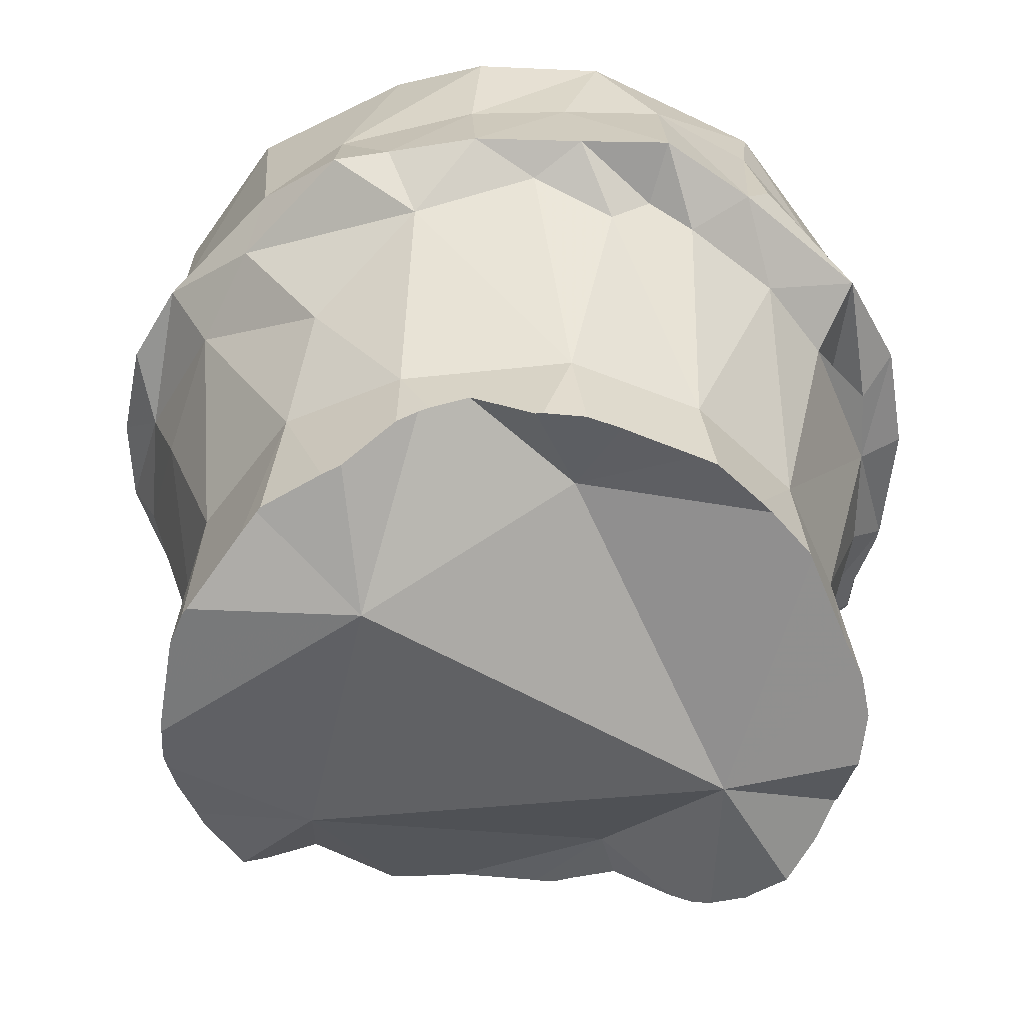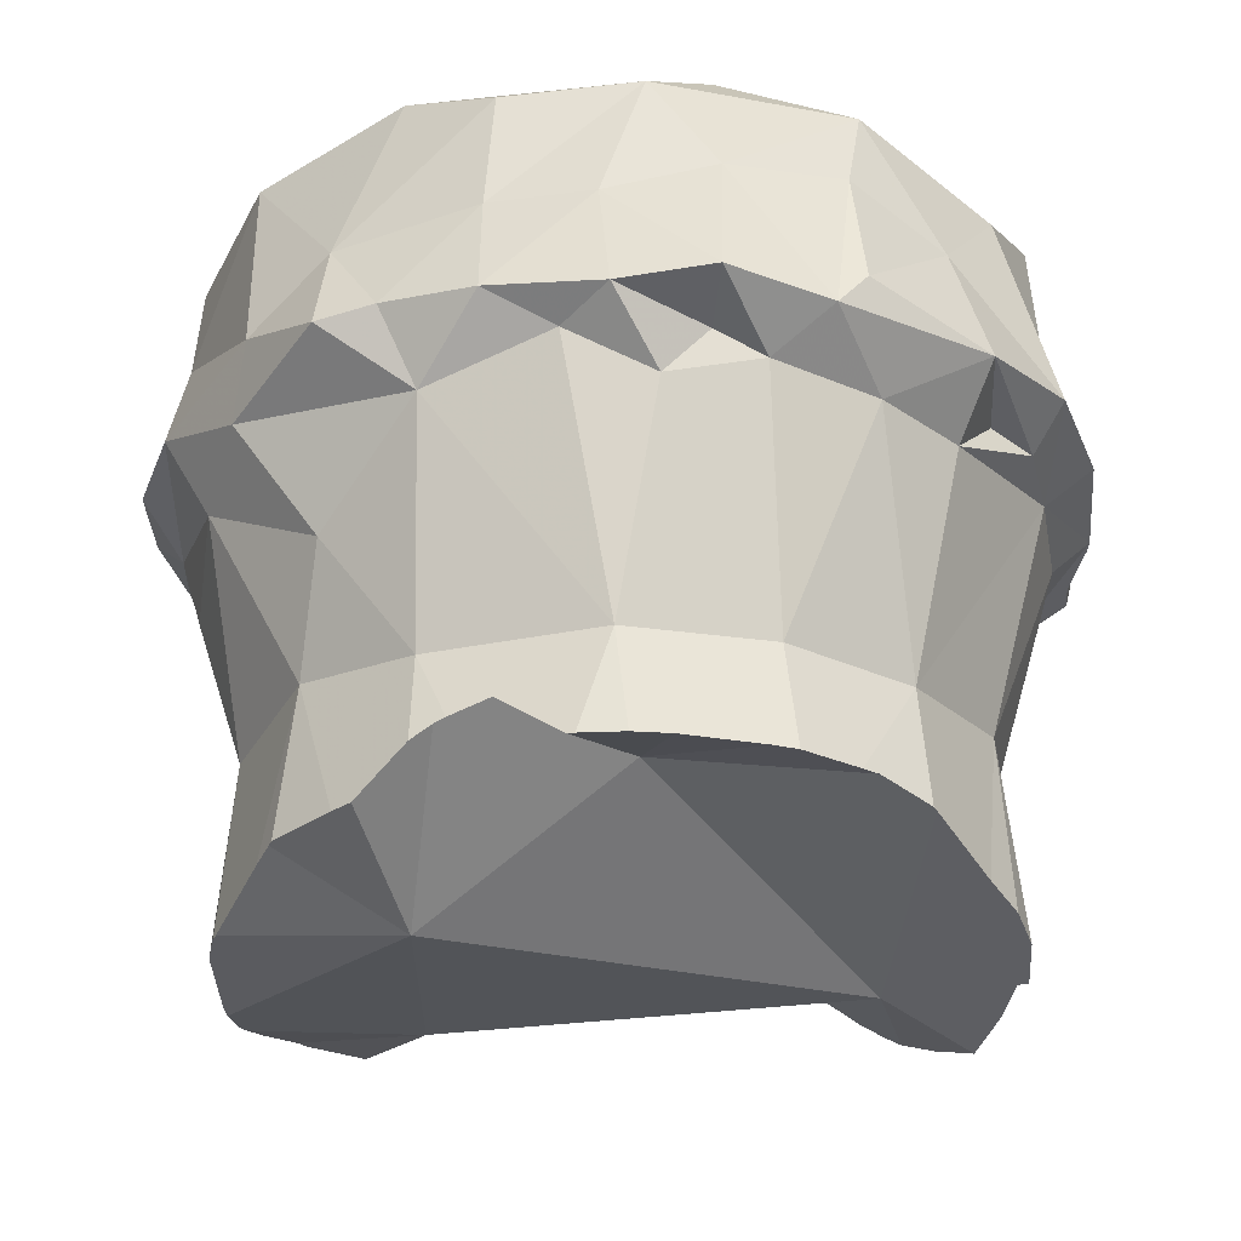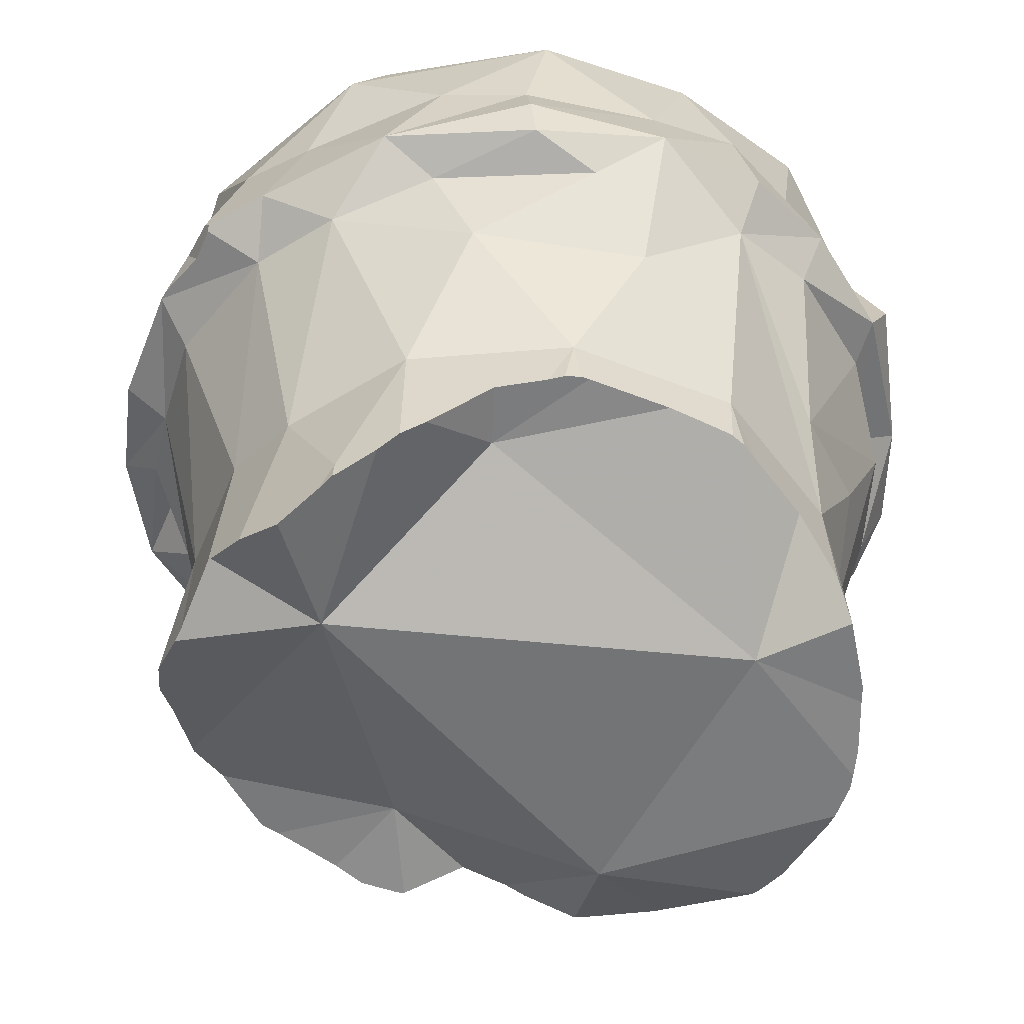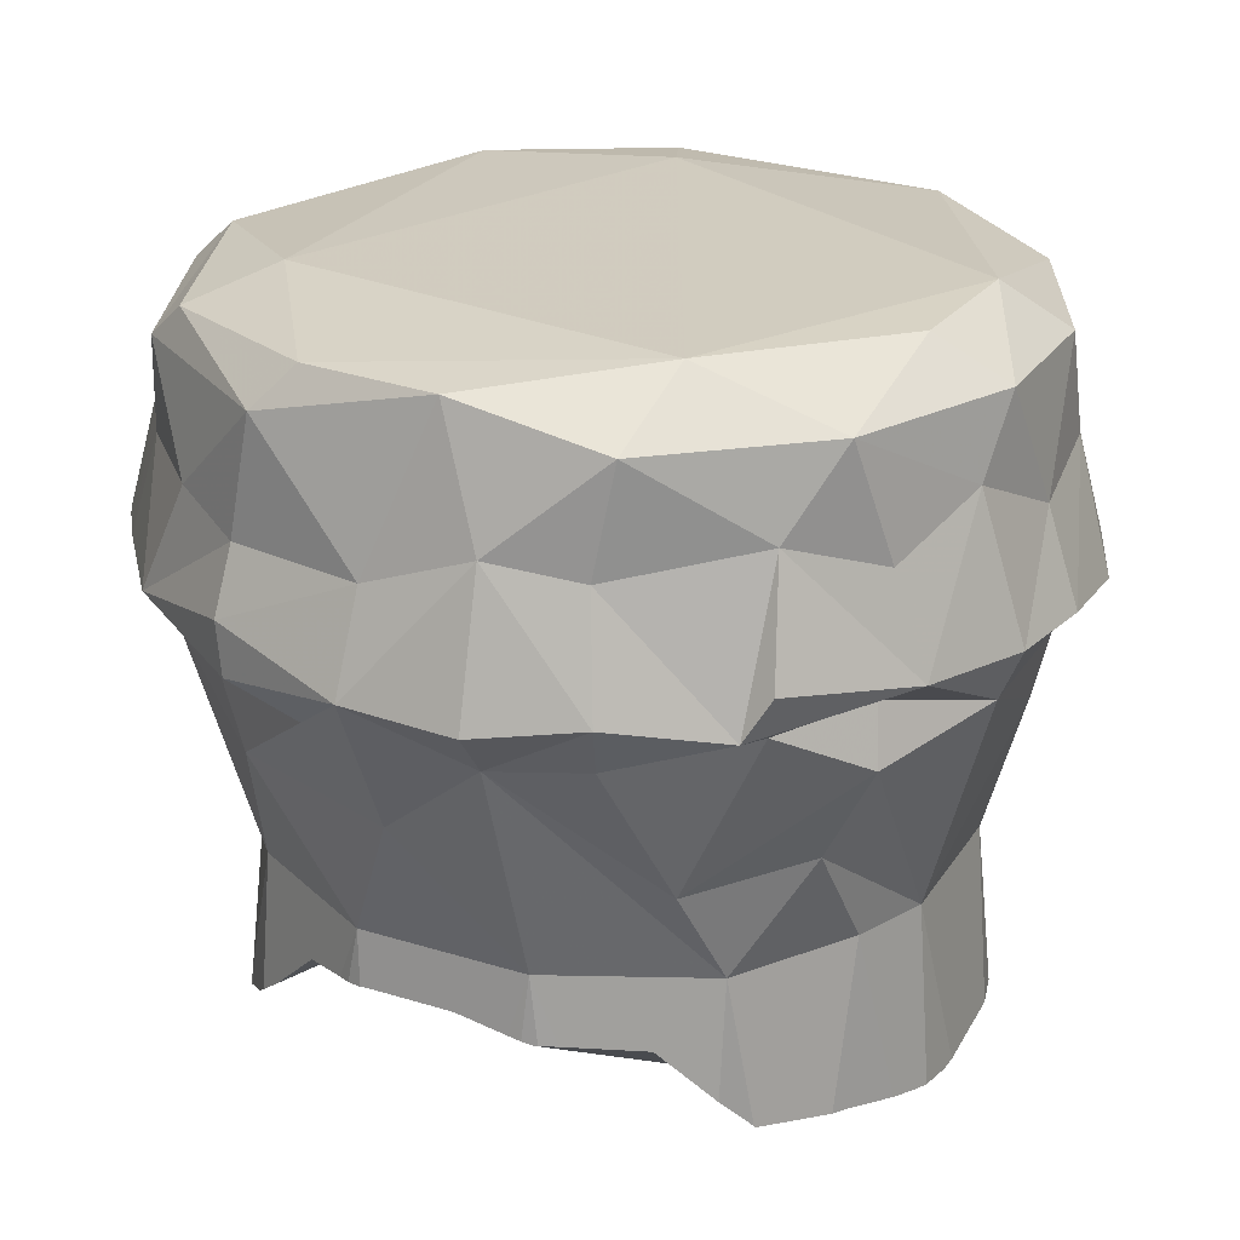
<metadata>
{"format":"obj","ext":"obj","renderer":"f3d","projection":"perspective","resolution":1024,"background":"white","views":[{"elev":-51.2,"azim":-63.3,"up":"+Z"},{"elev":-27.5,"azim":-52.5,"up":"+Z"},{"elev":-52.0,"azim":100.0,"up":"+Z"},{"elev":23.4,"azim":150.9,"up":"+Z"}]}
</metadata>
<code>
v -0.07179 0.008669 0.4523
v -0.06805 -0.000449 0.4538
v -0.06753 0.0263 0.4584
v -0.06594 0.01128 0.4686
v -0.06448 0.03119 0.4467
v -0.06403 -0.01622 0.4526
v -0.06104 -0.002574 0.4418
v -0.06027 0.03288 0.4922
v -0.05978 0.0507 0.4531
v -0.05976 -0.01311 0.4706
v -0.05918 0.0037 0.4963
v -0.05862 -0.01418 0.49
v -0.05784 0.01875 0.4263
v -0.0557 -0.03355 0.451
v -0.05478 0.04503 0.4401
v -0.05471 0.01261 0.3833
v -0.05466 0.01637 0.383
v -0.05434 -0.02333 0.4479
v -0.05418 0.002866 0.3901
v -0.05398 0.02834 0.3817
v -0.05357 0.02924 0.3815
v -0.05306 0.00326 0.4006
v -0.05291 -0.0005455 0.3923
v -0.05266 0.003401 0.4043
v -0.0526 0.0256 0.4091
v -0.05258 0.01025 0.4037
v -0.0525 0.0009971 0.3996
v -0.05246 0.02386 0.4083
v -0.0524 -0.02887 0.4704
v -0.05229 -0.00232 0.393
v -0.05223 0.01646 0.4057
v -0.05221 0.02852 0.4105
v -0.05193 0.06332 0.4507
v -0.0519 0.02651 0.4068
v -0.05173 0.03332 0.38
v -0.0507 0.05561 0.4721
v -0.04965 -0.008501 0.3954
v -0.04739 -0.04712 0.4528
v -0.04712 0.04378 0.4167
v -0.04701 -0.03349 0.4911
v -0.04682 -0.01939 0.3876
v -0.04677 0.0578 0.4897
v -0.04641 -0.02054 0.3876
v -0.04536 0.04798 0.4175
v -0.04511 0.04731 0.3748
v -0.04449 0.04851 0.3748
v -0.04445 -0.03402 0.4411
v -0.04421 -0.01982 0.4035
v -0.0427 -0.02395 0.4034
v -0.04253 -0.02676 0.3874
v -0.04244 -0.02437 0.4033
v -0.04244 -0.02419 0.4045
v -0.04186 -0.04357 0.4745
v -0.04144 -0.02525 0.4028
v -0.04067 0.06006 0.4318
v -0.0404 0.05481 0.4182
v -0.04014 0.05349 0.3742
v -0.04012 0.04963 0.4048
v -0.03948 -0.03953 0.4488
v -0.03936 0.06617 0.4455
v -0.03745 -0.0308 0.3879
v -0.03668 0.07544 0.4527
v -0.03414 0.05527 0.4988
v -0.03374 0.07089 0.469
v -0.03338 -0.03243 0.3989
v -0.03334 0.05998 0.4182
v -0.03317 -0.04503 0.4449
v -0.03285 -0.0358 0.4979
v -0.03251 -0.0348 0.3878
v -0.03241 0.0205 0.3723
v -0.03129 -0.05583 0.4512
v -0.02896 0.0629 0.4175
v -0.02798 -0.0176 0.3916
v -0.02709 0.06304 0.3724
v -0.02687 -0.05843 0.4568
v -0.02669 -0.03959 0.3876
v -0.02522 -0.02358 0.5
v -0.02476 0.06443 0.3721
v -0.02374 -0.04204 0.3873
v -0.02362 -0.03989 0.4025
v -0.0236 -0.03958 0.4047
v -0.02333 -0.05355 0.4778
v -0.02322 0.07532 0.49
v -0.02222 0.08228 0.4522
v -0.02161 0.07718 0.4426
v -0.01982 -0.04099 0.403
v -0.01908 0.06912 0.4159
v -0.01901 -0.05306 0.4918
v -0.01897 0.06776 0.3727
v -0.01864 0.06919 0.4158
v -0.01824 -0.04124 0.4046
v -0.01796 0.06556 0.4041
v -0.01631 0.07797 0.4773
v -0.01628 0.06856 0.3731
v -0.01597 -0.05298 0.4433
v -0.01318 -0.04529 0.3874
v -0.01308 0.06949 0.4125
v -0.01302 -0.04452 0.4104
v -0.01269 0.06888 0.4981
v -0.01114 0.07005 0.3741
v -0.01015 -0.04613 0.3874
v -0.009752 0.06882 0.4103
v -0.005183 -0.059 0.4719
v -0.004787 -0.06584 0.4514
v -0.004573 0.06996 0.4074
v -0.003696 0.06986 0.4047
v -0.002686 0.08615 0.4527
v -0.002338 -0.04754 0.4094
v -0.00219 0.07065 0.4073
v -0.001491 0.0717 0.3759
v -0.001093 -0.04633 0.4991
v -0.0008675 -0.04902 0.3849
v -0.0003886 -0.04677 0.4045
v -0.0002961 -0.04792 0.4093
v 0.0001014 -0.04897 0.3846
v 0.0003401 -0.05584 0.4421
v 0.0007266 0.07907 0.4485
v 0.0009081 0.08214 0.4698
v 0.001648 0.07224 0.3762
v 0.002042 0.08166 0.4385
v 0.003505 -0.04754 0.4098
v 0.003688 0.0707 0.4075
v 0.007124 0.07552 0.4232
v 0.008248 0.08208 0.49
v 0.01009 -0.05841 0.4861
v 0.01034 -0.04694 0.4106
v 0.01038 0.05463 0.3769
v 0.01261 -0.05447 0.4515
v 0.01461 0.07177 0.411
v 0.01495 -0.04832 0.3791
v 0.01506 0.07182 0.3778
v 0.01538 0.07179 0.378
v 0.01572 -0.06595 0.4538
v 0.01811 -0.0584 0.4477
v 0.01881 -0.04834 0.3777
v 0.01918 0.06948 0.4035
v 0.0192 0.08121 0.476
v 0.01975 0.08033 0.4473
v 0.02087 0.07049 0.3832
v 0.02224 -0.04837 0.3764
v 0.0234 0.08755 0.4571
v 0.02532 0.06615 0.4993
v 0.02547 -0.04429 0.4069
v 0.02557 0.06972 0.4148
v 0.02569 0.06966 0.4149
v 0.02687 0.08449 0.4496
v 0.02703 -0.0469 0.4188
v 0.02793 -0.05425 0.4919
v 0.02806 0.06981 0.4192
v 0.02884 -0.04656 0.374
v 0.02928 -0.04627 0.4203
v 0.02936 0.06549 0.3918
v 0.02971 0.06732 0.415
v 0.03066 -0.05296 0.4464
v 0.03087 -0.05484 0.4703
v 0.03279 -0.04433 0.4194
v 0.03401 -0.01678 0.3739
v 0.03456 -0.0601 0.4525
v 0.0366 -0.0413 0.3714
v 0.03843 -0.03985 0.3723
v 0.03967 0.07321 0.4898
v 0.04178 0.05921 0.393
v 0.04265 0.07241 0.444
v 0.0428 0.07146 0.4718
v 0.04455 0.05978 0.4154
v 0.04459 0.05783 0.3933
v 0.04516 0.05735 0.3932
v 0.04519 0.05644 0.4048
v 0.04533 -0.03192 0.406
v 0.04544 0.07678 0.4528
v 0.04588 -0.03503 0.4157
v 0.04653 0.05615 0.3937
v 0.04747 -0.03307 0.4151
v 0.04755 -0.04441 0.4447
v 0.04783 0.05424 0.3941
v 0.04808 0.05807 0.4158
v 0.04819 -0.03323 0.3769
v 0.04863 -0.0326 0.3771
v 0.04985 -0.03319 0.4972
v 0.05026 -0.03041 0.4161
v 0.05278 0.04642 0.3955
v 0.05315 0.01593 0.3922
v 0.05323 -0.04077 0.4902
v 0.05377 -0.02627 0.3744
v 0.05424 -0.04808 0.4519
v 0.05427 0.05035 0.4171
v 0.05434 -0.0229 0.3893
v 0.05437 -0.001901 0.4996
v 0.05449 -0.02619 0.4176
v 0.05487 -0.01975 0.4032
v 0.05521 0.06209 0.4429
v 0.05531 -0.02068 0.3918
v 0.0555 0.06284 0.4747
v 0.0559 -0.04673 0.4518
v 0.05644 0.04734 0.4176
v 0.05648 0.05442 0.496
v 0.05785 -0.01554 0.3943
v 0.05796 -0.02198 0.4172
v 0.05815 -0.01851 0.3714
v 0.0591 -0.01201 0.3956
v 0.06067 0.06667 0.4509
v 0.06095 0.0339 0.3955
v 0.06107 -0.0163 0.4176
v 0.06118 0.04376 0.4234
v 0.06138 -0.04122 0.454
v 0.06147 0.03152 0.4048
v 0.0618 0.03263 0.3954
v 0.06189 -0.01102 0.3743
v 0.06222 0.04193 0.423
v 0.06243 0.04488 0.4282
v 0.06259 0.02998 0.395
v 0.06268 0.02718 0.3946
v 0.06292 -0.03874 0.4501
v 0.063 -0.008264 0.3788
v 0.06338 -0.008449 0.3753
v 0.06347 -0.007402 0.3758
v 0.0635 -0.001193 0.3955
v 0.06352 0.0182 0.3934
v 0.0638 0.002892 0.4051
v 0.06386 -0.02624 0.4438
v 0.06396 -0.00938 0.4186
v 0.06407 0.0009311 0.3954
v 0.06462 0.002952 0.3953
v 0.06486 -0.03047 0.4736
v 0.06499 -0.0008435 0.3785
v 0.06505 0.03321 0.4241
v 0.06522 0.007264 0.3839
v 0.06582 0.003039 0.381
v 0.06681 0.04872 0.4686
v 0.06723 -0.00297 0.4213
v 0.06773 0.03328 0.4961
v 0.06832 -0.03526 0.4501
v 0.06856 -0.03589 0.4522
v 0.06928 -0.03493 0.4509
v 0.0694 0.005415 0.426
v 0.07031 0.01834 0.4279
v 0.07051 -0.01713 0.4706
v 0.07063 0.01709 0.4276
v 0.0707 0.01417 0.4272
v 0.07114 -0.002215 0.495
v 0.07157 0.01561 0.43
v 0.0716 -0.01043 0.4419
v 0.07167 0.03791 0.4441
v 0.07192 0.05093 0.4523
v 0.07324 -0.02373 0.4515
v 0.07343 -0.008706 0.4892
v 0.07386 0.008503 0.4471
v 0.07423 0.02984 0.489
v 0.07617 0.02608 0.4687
v 0.07694 0.01014 0.4722
v 0.07946 0.02839 0.449
v 0.07993 0.02764 0.4579
v 0.08085 0.0006893 0.4527
f 2 4 1
f 1 7 2
f 3 1 4
f 1 3 5
f 1 5 7
f 2 10 4
f 6 2 7
f 6 10 2
f 4 8 3
f 5 3 9
f 3 8 36
f 3 36 9
f 4 11 8
f 10 12 4
f 12 11 4
f 13 7 5
f 5 9 15
f 13 5 15
f 18 6 7
f 6 29 10
f 14 6 18
f 14 29 6
f 7 13 24
f 52 18 7
f 7 24 52
f 11 63 8
f 36 8 42
f 42 8 63
f 15 9 60
f 9 36 33
f 9 33 60
f 40 12 10
f 29 40 10
f 40 11 12
f 40 68 11
f 11 77 63
f 68 77 11
f 32 13 15
f 24 13 31
f 28 13 25
f 32 25 13
f 31 13 28
f 47 14 18
f 14 38 29
f 38 14 59
f 14 47 59
f 32 15 39
f 39 15 44
f 44 15 55
f 15 60 55
f 17 16 31
f 70 16 17
f 23 19 16
f 16 19 26
f 23 16 70
f 31 16 26
f 17 34 20
f 70 17 20
f 17 31 34
f 47 18 52
f 23 22 19
f 19 22 26
f 20 34 21
f 70 20 21
f 21 34 35
f 70 21 35
f 23 27 22
f 22 24 26
f 27 24 22
f 23 30 27
f 30 23 70
f 26 24 31
f 27 48 24
f 48 52 24
f 28 25 34
f 34 25 32
f 30 37 27
f 37 48 27
f 31 28 34
f 53 29 38
f 53 40 29
f 70 37 30
f 34 32 58
f 32 39 58
f 33 36 62
f 33 62 60
f 35 34 58
f 46 45 35
f 70 35 45
f 46 35 58
f 36 42 64
f 62 36 64
f 41 43 37
f 73 41 37
f 43 49 37
f 37 49 48
f 73 37 70
f 38 71 53
f 67 38 59
f 38 67 71
f 39 44 58
f 53 88 40
f 40 88 68
f 41 73 43
f 42 63 83
f 42 83 64
f 43 51 49
f 50 51 43
f 43 73 50
f 56 44 55
f 58 44 56
f 45 46 57
f 45 57 70
f 46 58 57
f 52 81 47
f 47 67 59
f 81 67 47
f 49 52 48
f 51 52 49
f 51 50 54
f 50 61 54
f 50 73 61
f 51 54 52
f 54 81 52
f 71 82 53
f 53 82 88
f 61 69 54
f 69 65 54
f 65 80 54
f 80 81 54
f 56 55 66
f 55 60 85
f 66 55 72
f 72 55 87
f 55 85 87
f 58 56 72
f 72 56 66
f 57 58 92
f 57 74 70
f 74 57 92
f 58 72 92
f 60 62 84
f 60 84 85
f 69 61 73
f 84 62 64
f 63 77 142
f 63 99 83
f 63 142 99
f 64 83 93
f 84 64 93
f 69 76 65
f 76 79 65
f 79 80 65
f 71 67 95
f 67 81 95
f 68 111 77
f 88 111 68
f 76 69 73
f 73 70 157
f 74 78 70
f 127 70 78
f 157 70 127
f 71 75 82
f 71 104 75
f 71 95 104
f 72 87 92
f 79 76 73
f 96 79 73
f 101 96 73
f 73 157 101
f 78 74 89
f 74 92 89
f 75 103 82
f 75 104 103
f 77 111 188
f 77 188 142
f 89 127 78
f 79 96 80
f 80 86 81
f 80 113 86
f 96 113 80
f 86 91 81
f 81 91 98
f 81 98 95
f 82 103 88
f 93 83 124
f 99 124 83
f 85 84 107
f 84 93 107
f 90 87 85
f 97 90 85
f 97 85 120
f 85 107 117
f 120 85 117
f 86 113 91
f 92 87 90
f 103 125 88
f 88 148 111
f 125 148 88
f 89 92 100
f 94 89 100
f 127 89 94
f 92 90 97
f 98 91 108
f 91 113 108
f 92 97 102
f 92 106 100
f 105 92 102
f 106 92 105
f 107 93 118
f 93 124 118
f 110 94 100
f 127 94 110
f 98 108 95
f 95 116 104
f 95 108 116
f 96 101 113
f 102 97 120
f 99 142 124
f 100 106 110
f 101 112 113
f 112 101 115
f 101 157 115
f 109 105 102
f 109 102 123
f 102 120 123
f 104 133 103
f 103 133 125
f 104 116 128
f 104 128 134
f 104 134 133
f 109 106 105
f 106 109 122
f 110 106 119
f 106 136 119
f 106 122 136
f 117 107 146
f 137 107 118
f 107 137 141
f 107 141 146
f 108 113 114
f 116 108 114
f 109 123 122
f 110 119 131
f 110 131 127
f 111 148 179
f 111 179 188
f 112 115 113
f 113 121 114
f 115 130 113
f 121 113 126
f 113 143 126
f 130 143 113
f 114 121 116
f 130 115 157
f 121 154 116
f 116 134 128
f 134 116 154
f 120 117 138
f 117 146 138
f 118 124 137
f 119 136 131
f 123 120 149
f 149 120 138
f 121 126 154
f 122 123 129
f 122 129 136
f 144 129 123
f 144 123 149
f 124 161 137
f 142 161 124
f 133 155 125
f 125 155 148
f 126 143 147
f 126 147 154
f 131 152 127
f 127 152 162
f 182 157 127
f 127 162 167
f 127 167 172
f 127 172 175
f 127 175 181
f 127 181 182
f 136 129 144
f 130 135 143
f 135 130 157
f 131 136 132
f 131 132 139
f 131 139 152
f 132 136 139
f 133 134 154
f 133 154 158
f 133 158 155
f 135 140 143
f 135 150 140
f 135 159 150
f 157 159 135
f 139 136 152
f 136 144 153
f 162 152 136
f 136 153 168
f 162 136 168
f 146 141 137
f 146 137 164
f 137 161 164
f 138 146 163
f 149 138 163
f 140 150 143
f 142 196 161
f 188 231 142
f 142 231 196
f 147 143 156
f 150 160 143
f 143 171 156
f 143 160 177
f 169 171 143
f 143 177 169
f 145 144 149
f 153 144 145
f 153 145 149
f 163 146 170
f 146 164 170
f 154 147 151
f 151 147 156
f 148 155 183
f 148 183 179
f 153 149 191
f 149 163 191
f 150 159 160
f 154 151 174
f 151 156 174
f 153 165 168
f 165 153 176
f 153 191 176
f 158 154 185
f 154 174 185
f 158 185 155
f 155 224 183
f 185 224 155
f 171 174 156
f 157 160 159
f 157 178 160
f 178 157 184
f 225 157 182
f 184 157 199
f 199 157 225
f 160 178 177
f 164 161 193
f 196 193 161
f 167 162 166
f 162 168 166
f 191 163 170
f 170 164 193
f 165 176 168
f 167 166 172
f 166 168 172
f 172 168 175
f 175 168 181
f 186 168 176
f 181 168 202
f 206 168 186
f 168 206 202
f 169 173 171
f 169 180 173
f 177 187 169
f 180 169 198
f 187 190 169
f 169 190 198
f 191 170 201
f 170 193 201
f 171 173 180
f 171 180 174
f 180 220 174
f 174 220 185
f 210 186 176
f 210 176 191
f 177 178 187
f 184 187 178
f 179 183 246
f 188 179 240
f 179 246 240
f 189 180 198
f 180 189 220
f 182 181 202
f 182 202 218
f 182 218 227
f 227 225 182
f 183 224 246
f 187 184 214
f 184 199 208
f 184 208 214
f 185 194 205
f 185 220 194
f 185 205 224
f 204 195 186
f 206 186 195
f 204 186 210
f 187 192 190
f 192 187 197
f 187 214 197
f 188 240 231
f 189 198 220
f 192 197 190
f 190 197 200
f 190 203 198
f 190 200 217
f 219 203 190
f 190 217 219
f 191 201 244
f 191 244 210
f 229 193 196
f 244 201 193
f 244 193 229
f 213 205 194
f 194 220 213
f 209 195 204
f 206 195 209
f 196 248 229
f 248 196 231
f 200 197 217
f 197 214 217
f 198 203 242
f 198 242 220
f 208 199 225
f 202 206 207
f 212 202 207
f 218 202 212
f 219 221 203
f 221 230 203
f 230 242 203
f 209 204 210
f 213 233 205
f 205 233 224
f 211 207 206
f 206 209 226
f 212 211 206
f 218 212 206
f 218 206 219
f 219 206 238
f 206 226 238
f 212 207 211
f 208 215 214
f 215 208 216
f 216 208 225
f 226 209 210
f 236 226 210
f 236 210 241
f 241 210 243
f 243 210 244
f 213 220 232
f 232 234 213
f 234 233 213
f 215 216 214
f 214 216 225
f 214 228 217
f 214 225 228
f 217 222 219
f 222 217 223
f 217 228 223
f 223 218 219
f 218 223 227
f 219 230 221
f 222 223 219
f 230 219 235
f 235 219 239
f 239 219 238
f 220 234 232
f 220 245 234
f 245 220 242
f 228 227 223
f 233 245 224
f 245 237 224
f 237 246 224
f 227 228 225
f 226 236 238
f 252 244 229
f 249 229 248
f 252 229 249
f 242 230 235
f 240 248 231
f 234 245 233
f 241 235 239
f 242 235 241
f 238 236 241
f 245 253 237
f 237 250 246
f 253 250 237
f 239 238 241
f 246 248 240
f 242 241 247
f 241 243 247
f 242 253 245
f 242 247 253
f 243 244 251
f 247 243 251
f 251 244 252
f 246 250 248
f 247 251 253
f 250 249 248
f 253 249 250
f 249 253 252
f 251 252 253

</code>
